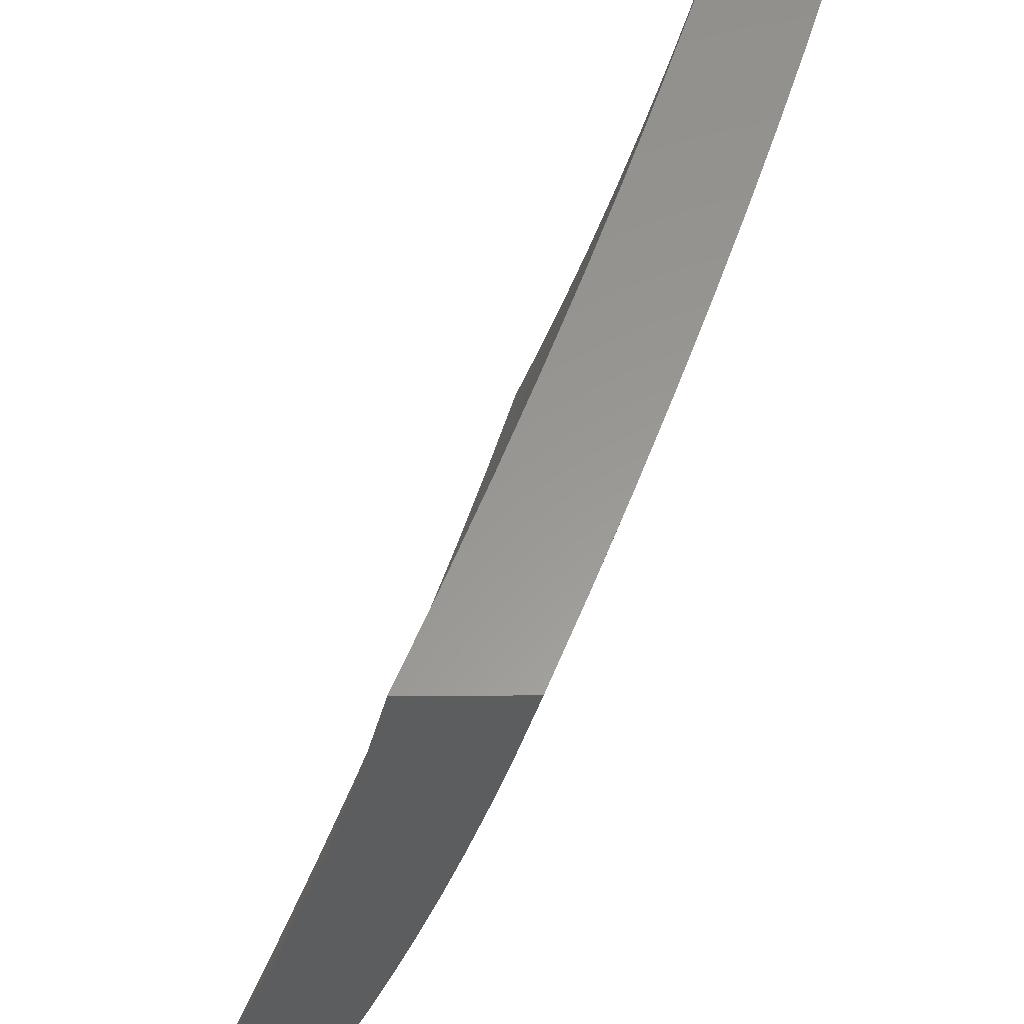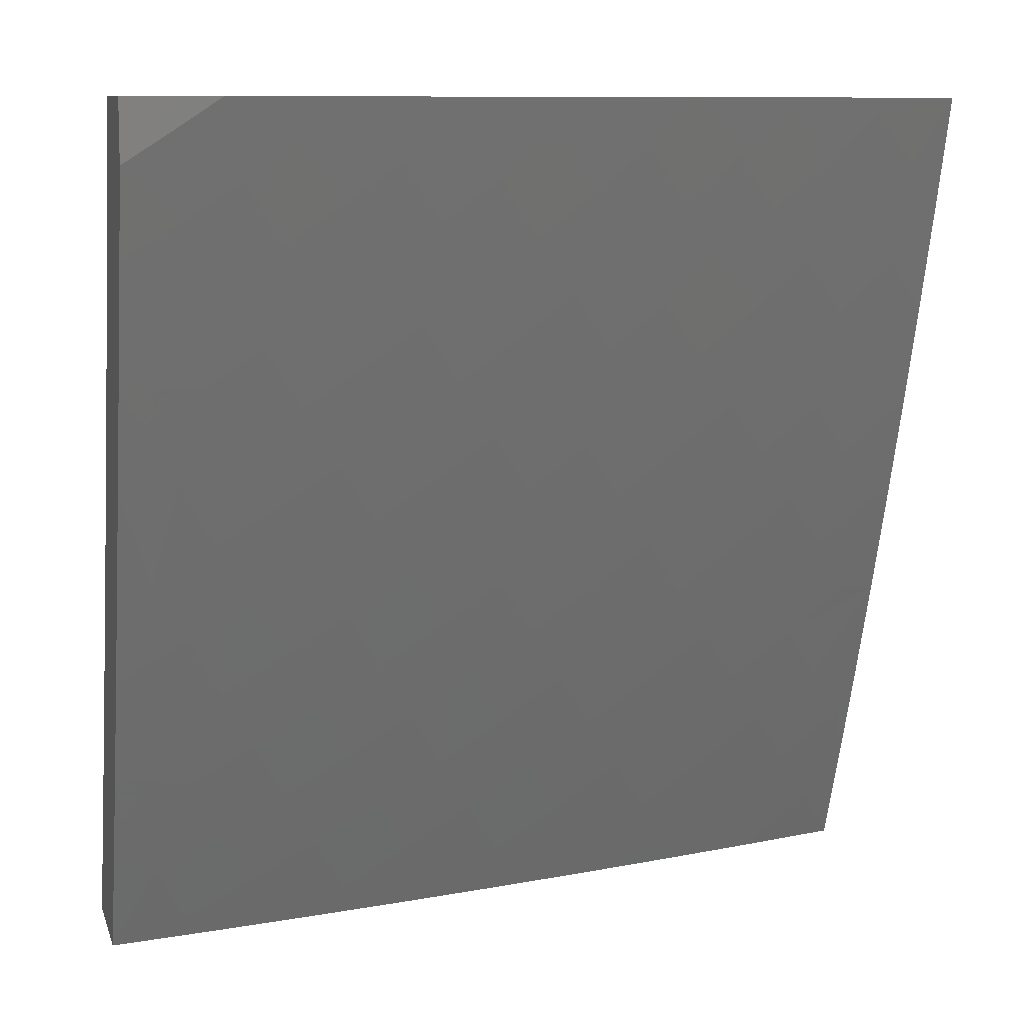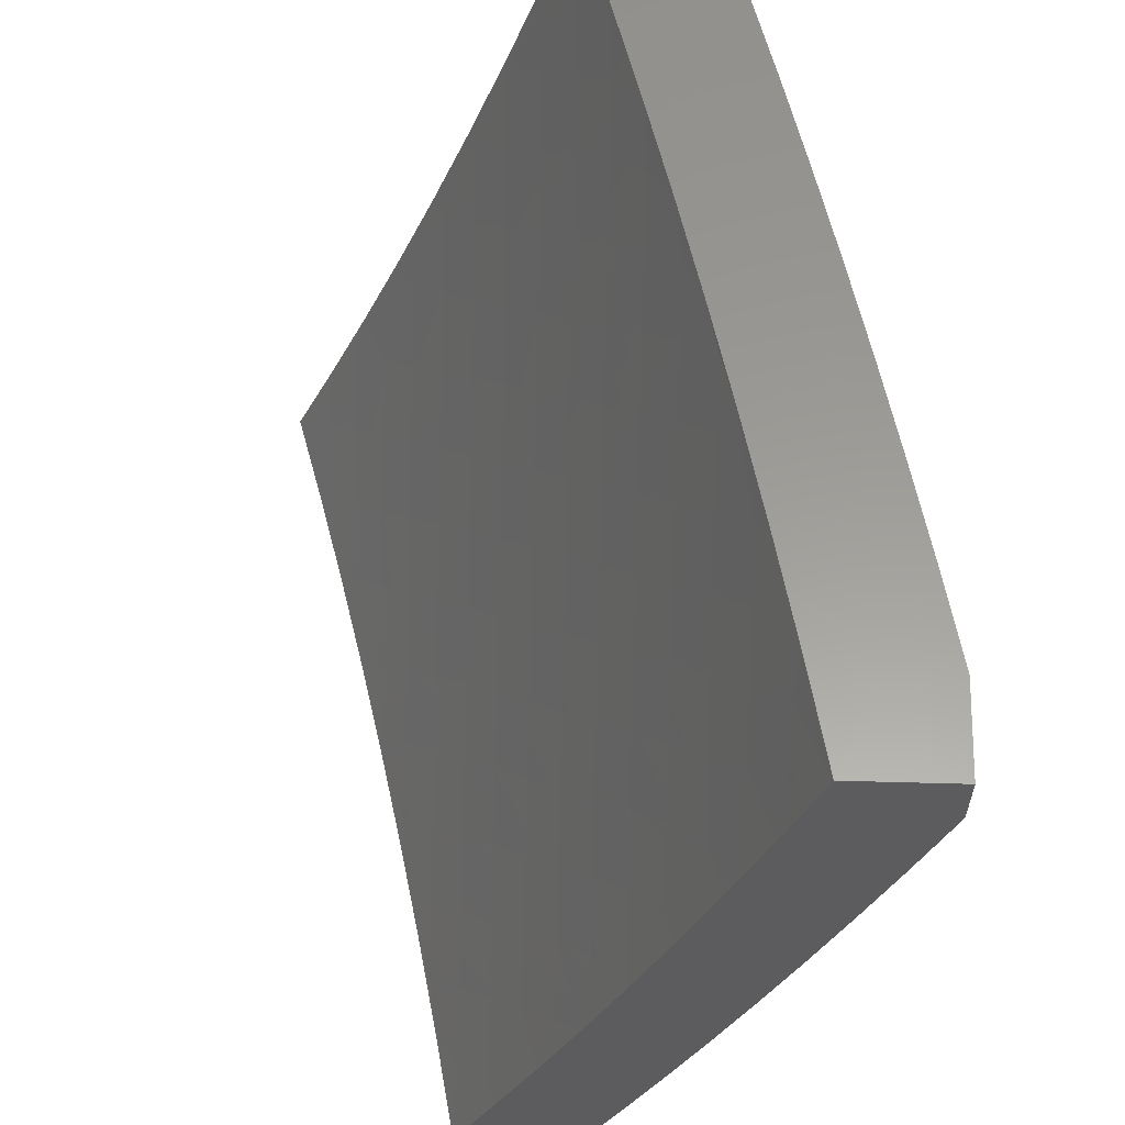
<metadata>
{"format":"stl","ext":"stl","renderer":"f3d","projection":"perspective","resolution":1024,"background":"white","views":[{"elev":-30.7,"azim":-89.6,"up":"+Y"},{"elev":9.1,"azim":-14.0,"up":"+Y"},{"elev":60.0,"azim":-88.4,"up":"+Y"}]}
</metadata>
<code>
# stl→obj: 335 verts, 666 faces
v 2.126 -4 10.64
v 2.088 -3.976 10.65
v 2 -4 10.66
v 2.05 -3.903 10.69
v 2 -3.885 10.71
v 2.011 -3.829 10.73
v 2 -3.77 10.75
v 2.088 -3.79 10.73
v 2.048 -3.717 10.77
v 2.122 -3.677 10.77
v 2.081 -3.605 10.8
v 2.153 -3.564 10.8
v 2.11 -3.492 10.84
v 2.181 -3.45 10.84
v 2.136 -3.38 10.87
v 2.204 -3.337 10.87
v 2.158 -3.268 10.9
v 2.224 -3.225 10.9
v 2.177 -3.156 10.94
v 2.241 -3.113 10.94
v 2.192 -3.044 10.97
v 2.304 -3.068 10.94
v 2.22 -3 10.98
v 2.332 -3 10.95
v 2.366 -3.022 10.94
v 2.444 -3 10.93
v 2.418 -3.088 10.9
v 2.481 -3.04 10.9
v 2.47 -3.155 10.87
v 2.534 -3.105 10.87
v 2.522 -3.221 10.84
v 2.587 -3.17 10.84
v 2.573 -3.286 10.8
v 2.64 -3.235 10.8
v 2.625 -3.352 10.77
v 2.693 -3.3 10.77
v 2.676 -3.418 10.73
v 2.746 -3.365 10.73
v 2.728 -3.484 10.69
v 2.799 -3.429 10.69
v 2.779 -3.549 10.65
v 2.851 -3.494 10.65
v 2.83 -3.614 10.62
v 2.904 -3.558 10.62
v 2.881 -3.679 10.58
v 2.956 -3.622 10.58
v 3 -3.63 10.56
v 3 -3.505 10.61
v 2.168 -3.935 10.65
v 2.252 -4 10.61
v 2.247 -3.893 10.65
v 2.288 -3.964 10.62
v 2.325 -3.848 10.65
v 2.368 -3.919 10.62
v 2.403 -3.802 10.65
v 2.447 -3.872 10.62
v 2.48 -3.755 10.65
v 2.526 -3.824 10.62
v 2.556 -3.706 10.65
v 2.603 -3.774 10.62
v 2.631 -3.655 10.65
v 2.68 -3.722 10.62
v 2.706 -3.603 10.65
v 2.755 -3.669 10.62
v 2.378 -4 10.58
v 2.411 -3.99 10.58
v 2.503 -4 10.55
v 2.491 -3.942 10.58
v 2.571 -3.893 10.58
v 2.616 -3.962 10.54
v 2.628 -4 10.52
v 2.697 -3.91 10.54
v 2.744 -3.978 10.49
v 2.776 -3.856 10.54
v 2.824 -3.923 10.49
v 2.855 -3.801 10.54
v 2.904 -3.867 10.49
v 2.932 -3.744 10.54
v 2.983 -3.809 10.49
v 3 -3.754 10.51
v 3 -3.877 10.46
v 2.953 -3.933 10.45
v 2.872 -3.99 10.45
v 2.876 -4 10.45
v 2.752 -4 10.48
v 3 -4 10.41
v 2.805 -3.735 10.58
v 2.728 -3.789 10.58
v 2.65 -3.842 10.58
v 3 -3.379 10.65
v 2.976 -3.5 10.62
v 3 -3.253 10.7
v 2.993 -3.379 10.65
v 2.922 -3.437 10.65
v 3 -3.127 10.74
v 2.948 -3.197 10.73
v 2.882 -3.254 10.73
v 2.937 -3.316 10.69
v 2.869 -3.374 10.69
v 3 -3 10.78
v 2.956 -3.078 10.77
v 2.892 -3.135 10.77
v 2.827 -3.191 10.77
v 2.815 -3.31 10.73
v 2.898 -3.017 10.8
v 2.889 -3 10.81
v 2.835 -3.074 10.8
v 2.779 -3 10.84
v 2.778 -3.012 10.84
v 2.667 -3 10.87
v 2.716 -3.066 10.84
v 2.66 -3.003 10.87
v 2.652 -3.119 10.84
v 2.598 -3.055 10.87
v 2.556 -3 10.9
v 2.107 -3 11
v 2.129 -3.086 10.97
v 2.112 -3.198 10.94
v 2.091 -3.309 10.9
v 2.067 -3.421 10.87
v 2.039 -3.532 10.84
v 2 -3.539 10.84
v 2.007 -3.644 10.8
v 2 -3.655 10.8
v 2.054 -3.035 11
v 2.066 -3.127 10.97
v 2.046 -3.238 10.94
v 2 -3.305 10.92
v 2.023 -3.349 10.9
v 2 -3.422 10.88
v 2 -3.069 11
v 2.001 -3.167 10.97
v 2 -3.187 10.96
v 2.128 -3.863 10.69
v 2.205 -3.821 10.69
v 2.282 -3.777 10.69
v 2.359 -3.732 10.69
v 2.434 -3.686 10.69
v 2.509 -3.637 10.69
v 2.583 -3.588 10.69
v 2.656 -3.536 10.69
v 2.164 -3.749 10.73
v 2.196 -3.635 10.77
v 2.225 -3.521 10.8
v 2.25 -3.407 10.84
v 2.272 -3.294 10.87
v 2.29 -3.181 10.9
v 2.239 -3.706 10.73
v 2.314 -3.662 10.73
v 2.388 -3.616 10.73
v 2.462 -3.569 10.73
v 2.534 -3.52 10.73
v 2.606 -3.47 10.73
v 2.27 -3.592 10.77
v 2.296 -3.477 10.8
v 2.319 -3.363 10.84
v 2.339 -3.249 10.87
v 2.354 -3.135 10.9
v 2.342 -3.547 10.77
v 2.414 -3.5 10.77
v 2.485 -3.452 10.77
v 2.556 -3.403 10.77
v 2.367 -3.432 10.8
v 2.388 -3.317 10.84
v 2.405 -3.202 10.87
v 2.437 -3.385 10.8
v 2.505 -3.336 10.8
v 2.455 -3.269 10.84
v 2.76 -3.246 10.77
v 2.706 -3.183 10.8
v 2.771 -3.129 10.8
v 3 -3.877 10.31
v 3 -4 10.26
v 2.951 -3.93 10.3
v 2.877 -4 10.29
v 2.87 -3.987 10.3
v 2.753 -4 10.33
v 2.82 -3.917 10.35
v 2.74 -3.972 10.35
v 2.691 -3.901 10.39
v 2.628 -4 10.37
v 2.611 -3.953 10.39
v 2.503 -4 10.4
v 2.484 -3.93 10.43
v 2.403 -3.978 10.43
v 2.359 -3.904 10.47
v 2.378 -4 10.43
v 2.279 -3.949 10.47
v 2.252 -4 10.46
v 2.199 -3.992 10.47
v 2.126 -4 10.49
v 2.158 -3.916 10.52
v 2.078 -3.957 10.52
v 2.038 -3.881 10.56
v 2 -3.877 10.56
v 2 -3.754 10.61
v 2 -4 10.51
v 2 -3.63 10.66
v 2.032 -3.688 10.63
v 2.074 -3.765 10.59
v 2.116 -3.841 10.56
v 2.236 -3.874 10.52
v 2 -3.505 10.71
v 2.063 -3.573 10.67
v 2.106 -3.649 10.63
v 2.15 -3.724 10.59
v 2.193 -3.799 10.56
v 2.019 -3.498 10.71
v 2 -3.379 10.75
v 2.044 -3.383 10.74
v 2 -3.253 10.8
v 2.066 -3.269 10.78
v 2.019 -3.195 10.81
v 2.132 -3.228 10.78
v 2.084 -3.155 10.81
v 2.197 -3.186 10.78
v 2.148 -3.114 10.81
v 2.262 -3.142 10.78
v 2.211 -3.071 10.81
v 2.273 -3.028 10.81
v 2.252 -3 10.83
v 2.378 -3 10.8
v 2 -3.127 10.84
v 2.035 -3.082 10.85
v 2 -3 10.88
v 2.098 -3.041 10.85
v 2.126 -3 10.85
v 2.503 -3 10.77
v 2.451 -3.004 10.78
v 2.389 -3.051 10.78
v 2.326 -3.098 10.78
v 2.378 -3.168 10.74
v 2.313 -3.213 10.74
v 2.364 -3.284 10.71
v 2.247 -3.258 10.74
v 2.297 -3.33 10.71
v 2.18 -3.301 10.74
v 2.228 -3.374 10.71
v 2.113 -3.343 10.74
v 2.159 -3.417 10.71
v 2.089 -3.458 10.71
v 2.135 -3.533 10.67
v 2.18 -3.607 10.63
v 2.225 -3.682 10.59
v 2.269 -3.756 10.56
v 2.314 -3.83 10.52
v 2.628 -3 10.73
v 2.569 -3.022 10.74
v 2.507 -3.072 10.74
v 2.752 -3 10.7
v 2.689 -3.036 10.71
v 2.626 -3.089 10.71
v 2.876 -3 10.67
v 2.811 -3.047 10.67
v 2.747 -3.102 10.67
v 3 -3 10.63
v 2.933 -3.054 10.63
v 2.87 -3.112 10.63
v 2.994 -3.117 10.59
v 3 -3.127 10.59
v 2.929 -3.176 10.59
v 2.988 -3.24 10.56
v 2.863 -3.233 10.59
v 2.921 -3.298 10.56
v 2.796 -3.288 10.59
v 2.852 -3.355 10.56
v 2.728 -3.342 10.59
v 2.783 -3.41 10.56
v 2.659 -3.395 10.59
v 2.712 -3.464 10.56
v 2.64 -3.516 10.56
v 2.692 -3.586 10.52
v 2.619 -3.638 10.52
v 2.669 -3.708 10.47
v 2.544 -3.688 10.52
v 2.593 -3.759 10.47
v 2.468 -3.737 10.52
v 2.516 -3.809 10.47
v 2.392 -3.784 10.52
v 2.438 -3.857 10.47
v 3 -3.254 10.55
v 2.978 -3.363 10.52
v 3 -3.38 10.5
v 2.909 -3.421 10.52
v 2.965 -3.487 10.47
v 2.838 -3.477 10.52
v 2.892 -3.544 10.47
v 2.766 -3.532 10.52
v 2.819 -3.6 10.47
v 2.745 -3.655 10.47
v 2.796 -3.724 10.43
v 2.72 -3.778 10.43
v 2.77 -3.848 10.39
v 2.642 -3.83 10.43
v 2.563 -3.881 10.43
v 3 -3.505 10.46
v 2.947 -3.611 10.43
v 3 -3.63 10.41
v 2.925 -3.736 10.39
v 3 -3.754 10.36
v 2.978 -3.804 10.35
v 2.9 -3.861 10.35
v 2.431 -3.238 10.71
v 2.416 -3.355 10.67
v 2.346 -3.402 10.67
v 2.277 -3.447 10.67
v 2.206 -3.491 10.67
v 2.483 -3.308 10.67
v 2.466 -3.426 10.63
v 2.396 -3.474 10.63
v 2.325 -3.52 10.63
v 2.252 -3.564 10.63
v 2.443 -3.12 10.74
v 2.536 -3.377 10.63
v 2.517 -3.497 10.59
v 2.445 -3.545 10.59
v 2.373 -3.592 10.59
v 2.299 -3.638 10.59
v 2.497 -3.189 10.71
v 2.562 -3.14 10.71
v 2.588 -3.447 10.59
v 2.568 -3.567 10.56
v 2.495 -3.617 10.56
v 2.42 -3.665 10.56
v 2.345 -3.711 10.56
v 2.551 -3.258 10.67
v 2.618 -3.207 10.67
v 2.683 -3.155 10.67
v 2.605 -3.327 10.63
v 2.673 -3.275 10.63
v 2.74 -3.222 10.63
v 2.805 -3.167 10.63
v 2.848 -3.793 10.39
v 2.872 -3.668 10.43
v 2 -3 11
f 1 2 3
f 3 2 4
f 3 4 5
f 5 4 6
f 5 6 7
f 7 6 8
f 7 8 9
f 9 8 10
f 9 10 11
f 11 10 12
f 11 12 13
f 13 12 14
f 13 14 15
f 15 14 16
f 15 16 17
f 17 16 18
f 17 18 19
f 19 18 20
f 19 20 21
f 21 20 22
f 21 22 23
f 23 22 24
f 24 22 25
f 24 25 26
f 26 25 27
f 26 27 28
f 28 27 29
f 28 29 30
f 30 29 31
f 30 31 32
f 32 31 33
f 32 33 34
f 34 33 35
f 34 35 36
f 36 35 37
f 36 37 38
f 38 37 39
f 38 39 40
f 40 39 41
f 40 41 42
f 42 41 43
f 42 43 44
f 44 43 45
f 44 45 46
f 46 45 47
f 46 47 48
f 2 1 49
f 49 1 50
f 49 50 51
f 51 50 52
f 51 52 53
f 53 52 54
f 53 54 55
f 55 54 56
f 55 56 57
f 57 56 58
f 57 58 59
f 59 58 60
f 59 60 61
f 61 60 62
f 61 62 63
f 63 62 64
f 63 64 41
f 41 64 43
f 50 65 52
f 52 65 54
f 54 65 66
f 66 65 67
f 66 67 68
f 68 67 69
f 68 69 58
f 58 69 60
f 69 67 70
f 70 67 71
f 70 71 72
f 72 71 73
f 72 73 74
f 74 73 75
f 74 75 76
f 76 75 77
f 76 77 78
f 78 77 79
f 78 79 80
f 80 79 81
f 81 79 77
f 81 77 82
f 82 77 83
f 82 83 84
f 84 83 75
f 84 75 85
f 85 75 73
f 85 73 71
f 84 86 82
f 82 86 81
f 80 47 78
f 78 47 45
f 78 45 76
f 76 45 87
f 76 87 74
f 74 87 88
f 74 88 72
f 72 88 89
f 72 89 70
f 70 89 69
f 90 91 48
f 48 91 44
f 48 44 46
f 92 93 90
f 90 93 94
f 90 94 91
f 91 94 44
f 95 96 92
f 92 96 97
f 92 97 98
f 98 97 99
f 98 99 94
f 94 99 42
f 94 42 44
f 100 101 95
f 95 101 102
f 95 102 96
f 96 102 103
f 96 103 97
f 97 103 104
f 97 104 99
f 99 104 40
f 99 40 42
f 101 100 105
f 105 100 106
f 105 106 107
f 107 106 108
f 107 108 109
f 109 108 110
f 109 110 111
f 111 110 112
f 111 112 113
f 113 112 114
f 113 114 32
f 32 114 30
f 110 115 112
f 112 115 114
f 26 28 115
f 115 28 30
f 115 30 114
f 23 116 21
f 21 116 117
f 21 117 19
f 19 117 118
f 19 118 17
f 17 118 119
f 17 119 15
f 15 119 120
f 15 120 13
f 13 120 121
f 13 121 11
f 11 121 122
f 11 122 123
f 123 122 124
f 123 124 9
f 9 124 7
f 116 125 117
f 117 125 126
f 117 126 118
f 118 126 127
f 118 127 119
f 119 127 128
f 119 128 129
f 129 128 130
f 129 130 120
f 120 130 121
f 125 131 126
f 126 131 132
f 126 132 127
f 127 132 133
f 127 133 128
f 131 133 132
f 130 122 121
f 8 6 4
f 4 2 134
f 134 2 49
f 134 49 135
f 135 49 51
f 135 51 136
f 136 51 53
f 136 53 137
f 137 53 55
f 137 55 138
f 138 55 57
f 138 57 139
f 139 57 59
f 139 59 140
f 140 59 61
f 140 61 141
f 141 61 63
f 141 63 39
f 39 63 41
f 4 134 8
f 8 134 142
f 8 142 10
f 10 142 143
f 10 143 12
f 12 143 144
f 12 144 14
f 14 144 145
f 14 145 16
f 16 145 146
f 16 146 18
f 18 146 147
f 18 147 20
f 20 147 22
f 142 134 135
f 11 123 9
f 142 135 148
f 148 135 136
f 148 136 149
f 149 136 137
f 149 137 150
f 150 137 138
f 150 138 151
f 151 138 139
f 151 139 152
f 152 139 140
f 152 140 153
f 153 140 141
f 153 141 37
f 37 141 39
f 56 54 66
f 142 148 143
f 143 148 154
f 143 154 144
f 144 154 155
f 144 155 145
f 145 155 156
f 145 156 146
f 146 156 157
f 146 157 147
f 147 157 158
f 147 158 22
f 22 158 25
f 154 148 149
f 119 129 120
f 58 56 68
f 68 56 66
f 154 149 159
f 159 149 150
f 159 150 160
f 160 150 151
f 160 151 161
f 161 151 152
f 161 152 162
f 162 152 153
f 162 153 35
f 35 153 37
f 60 69 89
f 154 159 155
f 155 159 163
f 155 163 156
f 156 163 164
f 156 164 157
f 157 164 165
f 157 165 158
f 158 165 27
f 158 27 25
f 163 159 160
f 62 60 89
f 62 89 88
f 163 160 166
f 166 160 161
f 166 161 167
f 167 161 162
f 167 162 33
f 33 162 35
f 77 75 83
f 64 62 88
f 64 88 87
f 163 166 164
f 164 166 168
f 164 168 165
f 165 168 29
f 165 29 27
f 168 166 167
f 43 64 87
f 43 87 45
f 33 31 167
f 167 31 168
f 31 29 168
f 40 104 38
f 38 104 169
f 38 169 36
f 36 169 170
f 36 170 34
f 34 170 113
f 34 113 32
f 104 103 169
f 169 103 171
f 169 171 170
f 170 171 111
f 170 111 113
f 92 98 93
f 93 98 94
f 103 102 171
f 171 102 107
f 171 107 111
f 111 107 109
f 105 107 101
f 101 107 102
f 172 173 174
f 174 173 175
f 174 175 176
f 176 175 177
f 176 177 178
f 178 177 179
f 178 179 180
f 180 179 181
f 180 181 182
f 182 181 183
f 182 183 184
f 184 183 185
f 184 185 186
f 186 185 187
f 186 187 188
f 188 187 189
f 188 189 190
f 190 189 191
f 190 191 192
f 192 191 193
f 192 193 194
f 194 193 195
f 194 195 196
f 177 181 179
f 183 187 185
f 191 197 193
f 193 197 195
f 198 199 196
f 196 199 200
f 196 200 194
f 194 200 201
f 194 201 192
f 192 201 202
f 192 202 188
f 188 202 186
f 203 204 198
f 198 204 205
f 198 205 199
f 199 205 206
f 199 206 200
f 200 206 207
f 200 207 201
f 201 207 202
f 204 203 208
f 208 203 209
f 208 209 210
f 210 209 211
f 210 211 212
f 212 211 213
f 212 213 214
f 214 213 215
f 214 215 216
f 216 215 217
f 216 217 218
f 218 217 219
f 218 219 220
f 220 219 221
f 220 221 222
f 211 223 213
f 213 223 215
f 215 223 224
f 224 223 225
f 224 225 226
f 226 225 227
f 226 227 219
f 219 227 221
f 228 229 222
f 222 229 230
f 222 230 231
f 231 230 232
f 231 232 233
f 233 232 234
f 233 234 235
f 235 234 236
f 235 236 237
f 237 236 238
f 237 238 239
f 239 238 240
f 239 240 210
f 210 240 241
f 210 241 208
f 208 241 242
f 208 242 204
f 204 242 243
f 204 243 205
f 205 243 244
f 205 244 206
f 206 244 245
f 206 245 207
f 207 245 246
f 207 246 202
f 202 246 186
f 247 248 228
f 228 248 249
f 228 249 229
f 229 249 230
f 250 251 247
f 247 251 252
f 247 252 248
f 248 252 249
f 253 254 250
f 250 254 255
f 250 255 251
f 251 255 252
f 256 257 253
f 253 257 258
f 253 258 254
f 254 258 255
f 257 256 259
f 259 256 260
f 259 260 261
f 261 260 262
f 261 262 263
f 263 262 264
f 263 264 265
f 265 264 266
f 265 266 267
f 267 266 268
f 267 268 269
f 269 268 270
f 269 270 271
f 271 270 272
f 271 272 273
f 273 272 274
f 273 274 275
f 275 274 276
f 275 276 277
f 277 276 278
f 277 278 279
f 279 278 280
f 279 280 246
f 246 280 186
f 260 281 262
f 262 281 264
f 264 281 282
f 282 281 283
f 282 283 284
f 284 283 285
f 284 285 286
f 286 285 287
f 286 287 288
f 288 287 289
f 288 289 290
f 290 289 291
f 290 291 292
f 292 291 293
f 292 293 294
f 294 293 180
f 294 180 295
f 295 180 182
f 295 182 184
f 283 296 285
f 285 296 287
f 287 296 297
f 297 296 298
f 297 298 299
f 299 298 300
f 299 300 301
f 301 300 172
f 301 172 302
f 302 172 174
f 302 174 176
f 220 231 218
f 218 231 233
f 218 233 216
f 216 233 235
f 216 235 214
f 214 235 237
f 214 237 212
f 212 237 239
f 212 239 210
f 231 220 222
f 232 303 234
f 234 303 304
f 234 304 236
f 236 304 305
f 236 305 238
f 238 305 306
f 238 306 240
f 240 306 307
f 240 307 241
f 241 307 242
f 303 308 304
f 304 308 309
f 304 309 305
f 305 309 310
f 305 310 306
f 306 310 311
f 306 311 307
f 307 311 312
f 307 312 242
f 242 312 243
f 303 232 313
f 313 232 230
f 313 230 249
f 308 314 309
f 309 314 315
f 309 315 310
f 310 315 316
f 310 316 311
f 311 316 317
f 311 317 312
f 312 317 318
f 312 318 243
f 243 318 244
f 308 303 319
f 319 303 313
f 319 313 320
f 320 313 249
f 320 249 252
f 314 321 315
f 315 321 322
f 315 322 316
f 316 322 323
f 316 323 317
f 317 323 324
f 317 324 318
f 318 324 325
f 318 325 244
f 244 325 245
f 314 308 326
f 326 308 319
f 326 319 327
f 327 319 320
f 327 320 328
f 328 320 252
f 328 252 255
f 321 271 322
f 322 271 273
f 322 273 323
f 323 273 275
f 323 275 324
f 324 275 277
f 324 277 325
f 325 277 279
f 325 279 245
f 245 279 246
f 321 314 329
f 329 314 326
f 329 326 330
f 330 326 327
f 330 327 331
f 331 327 328
f 331 328 332
f 332 328 255
f 332 255 258
f 271 321 269
f 269 321 329
f 269 329 267
f 267 329 330
f 267 330 265
f 265 330 331
f 265 331 263
f 263 331 332
f 263 332 261
f 261 332 258
f 261 258 259
f 259 258 257
f 272 290 274
f 274 290 292
f 274 292 276
f 276 292 294
f 276 294 278
f 278 294 295
f 278 295 280
f 280 295 184
f 280 184 186
f 290 272 288
f 288 272 270
f 288 270 286
f 286 270 268
f 286 268 284
f 284 268 266
f 284 266 282
f 282 266 264
f 291 333 293
f 293 333 178
f 293 178 180
f 176 178 302
f 302 178 333
f 302 333 299
f 299 333 334
f 299 334 297
f 297 334 289
f 297 289 287
f 289 334 291
f 291 334 333
f 301 302 299
f 226 219 217
f 224 226 217
f 224 217 215
f 190 192 188
f 335 116 225
f 225 116 23
f 225 23 227
f 227 23 24
f 227 24 221
f 221 24 26
f 221 26 222
f 222 26 115
f 222 115 110
f 222 110 228
f 228 110 108
f 228 108 247
f 247 108 106
f 247 106 250
f 250 106 100
f 250 100 253
f 253 100 256
f 100 95 256
f 256 95 92
f 256 92 260
f 260 92 90
f 260 90 281
f 281 90 48
f 281 48 283
f 283 48 47
f 283 47 296
f 296 47 80
f 296 80 298
f 298 80 81
f 298 81 300
f 300 81 86
f 300 86 172
f 172 86 173
f 84 177 86
f 86 177 175
f 86 175 173
f 177 84 181
f 181 84 85
f 181 85 183
f 183 85 71
f 183 71 187
f 187 71 67
f 187 67 189
f 189 67 65
f 189 65 191
f 191 65 50
f 191 50 197
f 197 50 1
f 197 1 3
f 131 125 335
f 335 125 116
f 5 196 3
f 3 196 195
f 3 195 197
f 196 5 198
f 198 5 7
f 198 7 203
f 203 7 124
f 203 124 122
f 203 122 209
f 209 122 130
f 209 130 211
f 211 130 128
f 211 128 223
f 223 128 133
f 223 133 225
f 225 133 131
f 225 131 335

</code>
